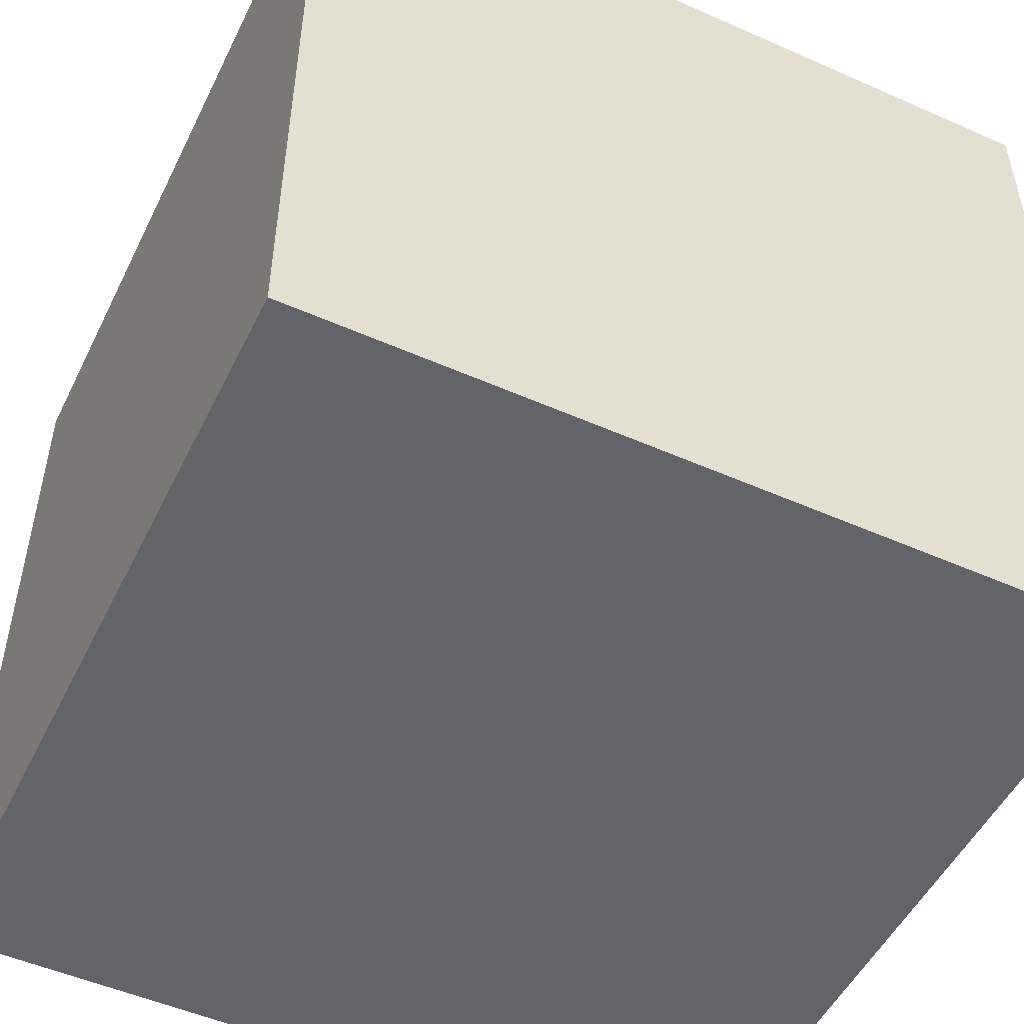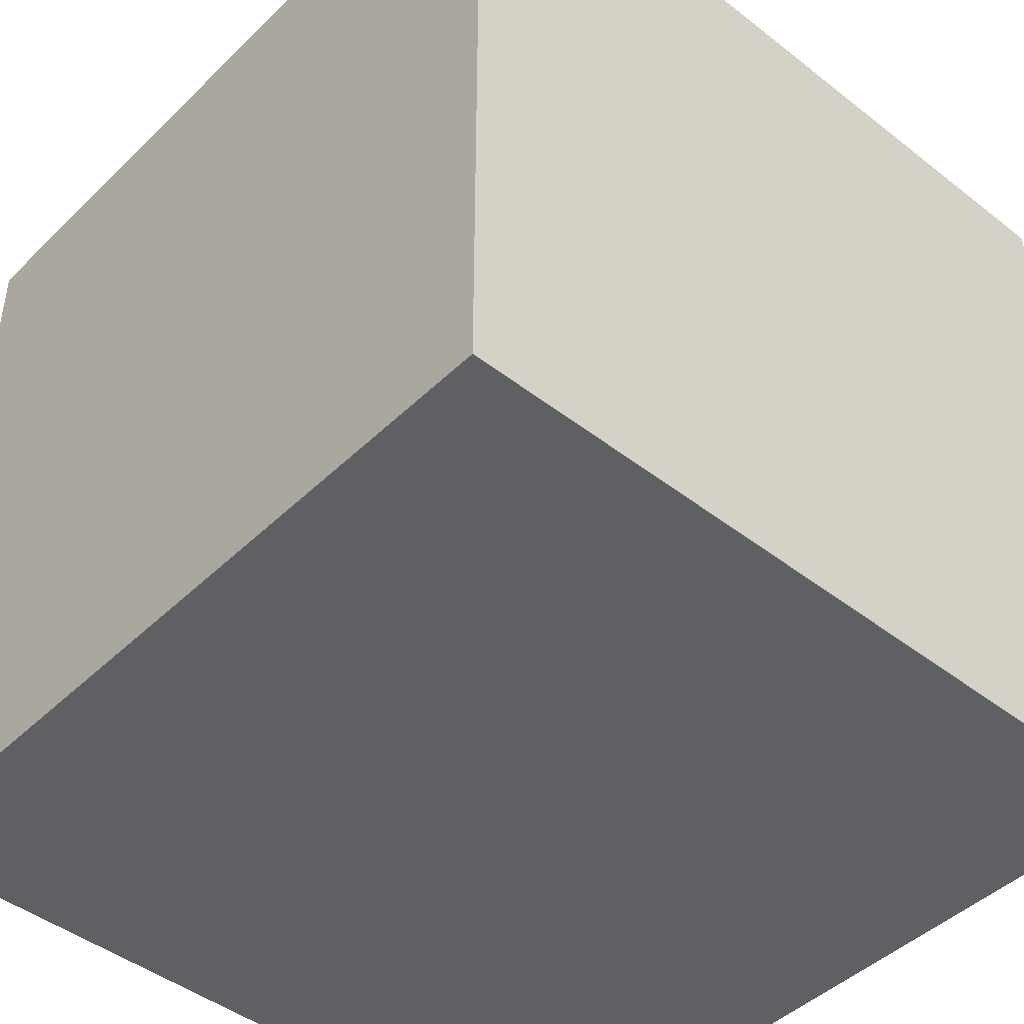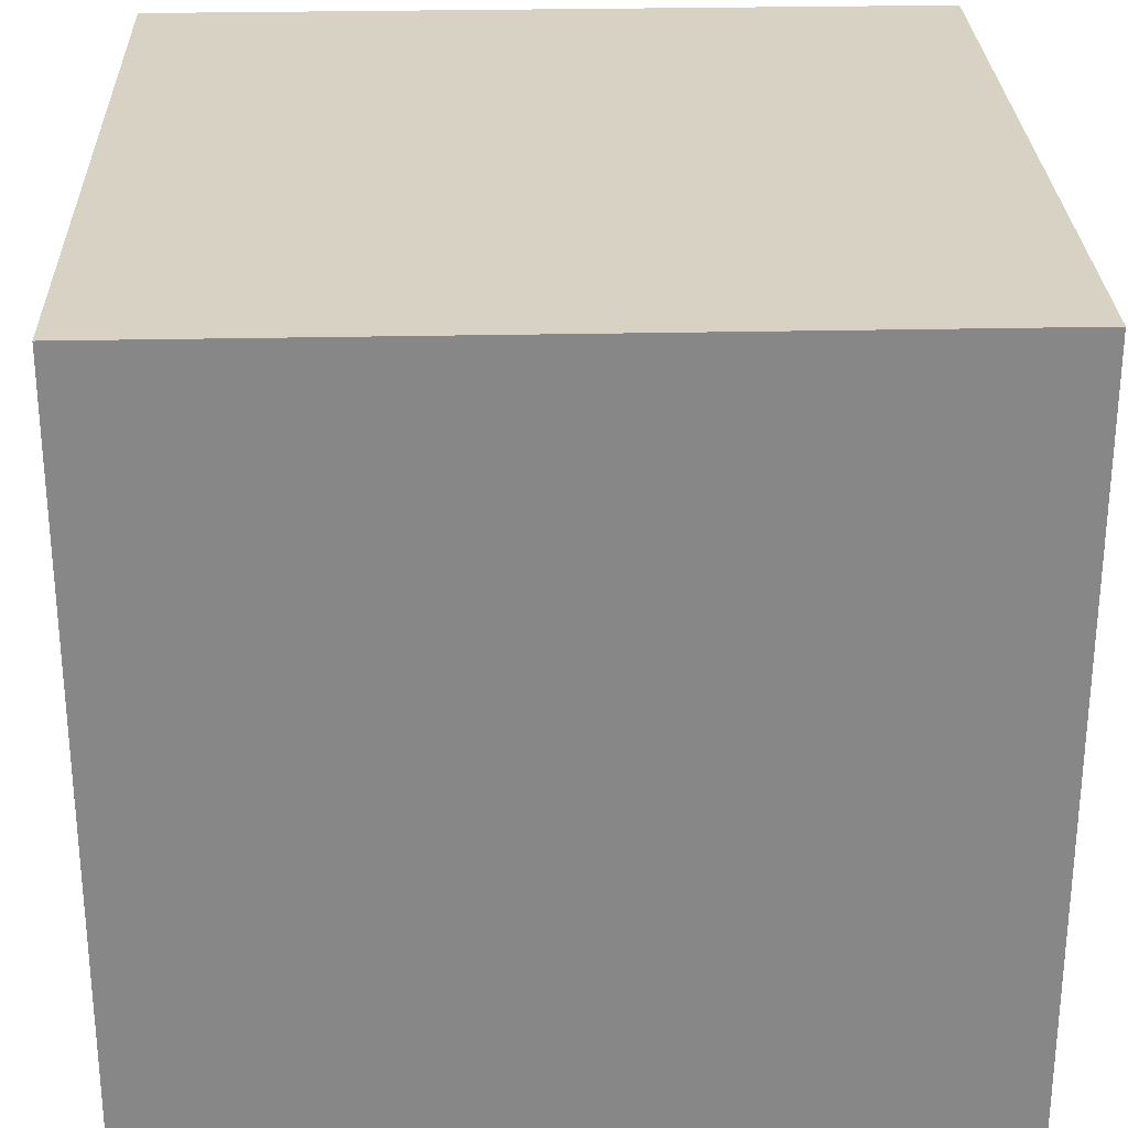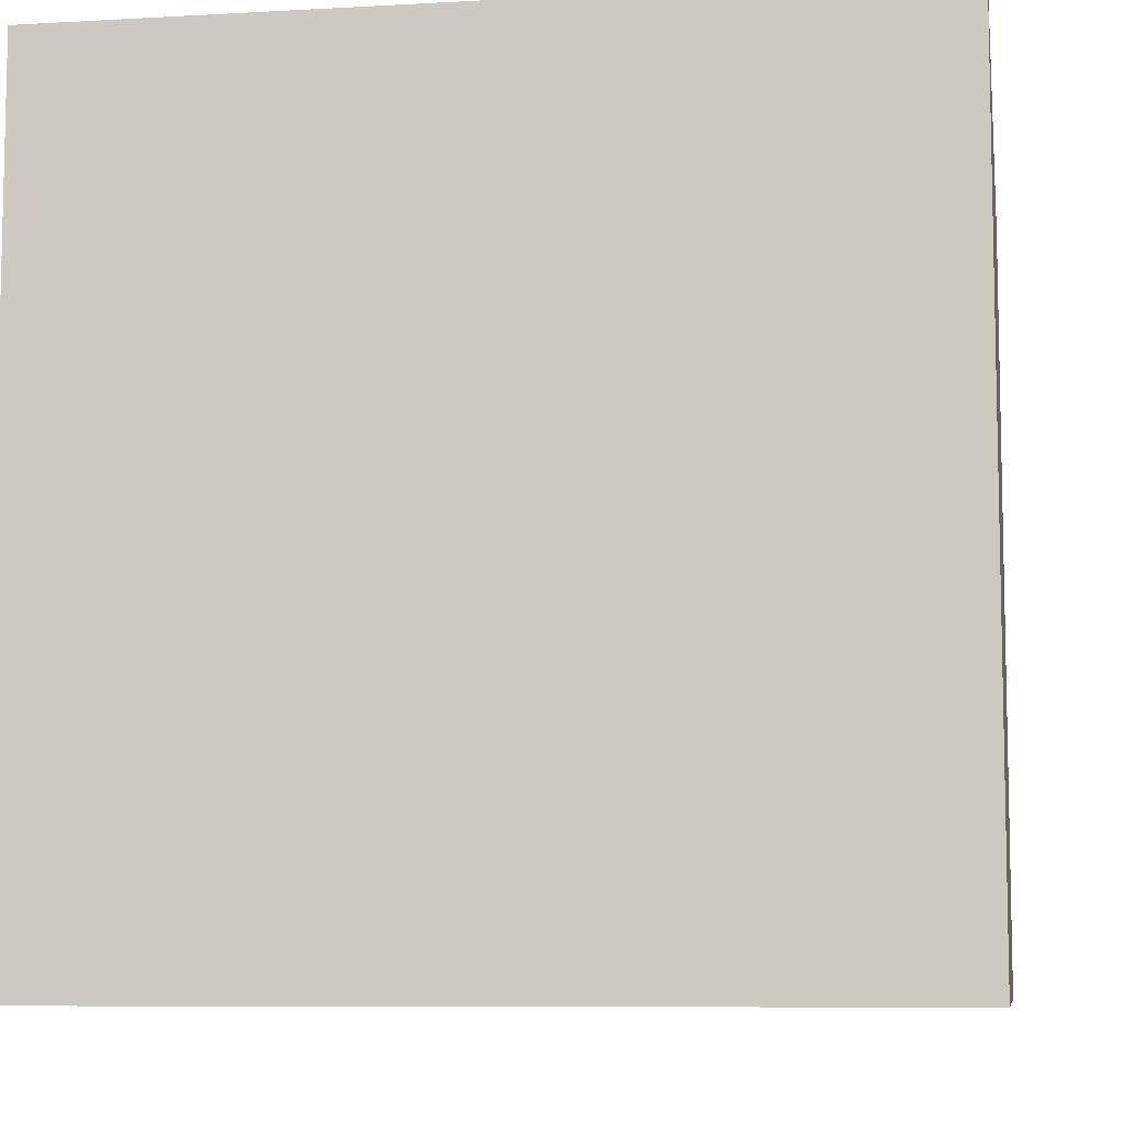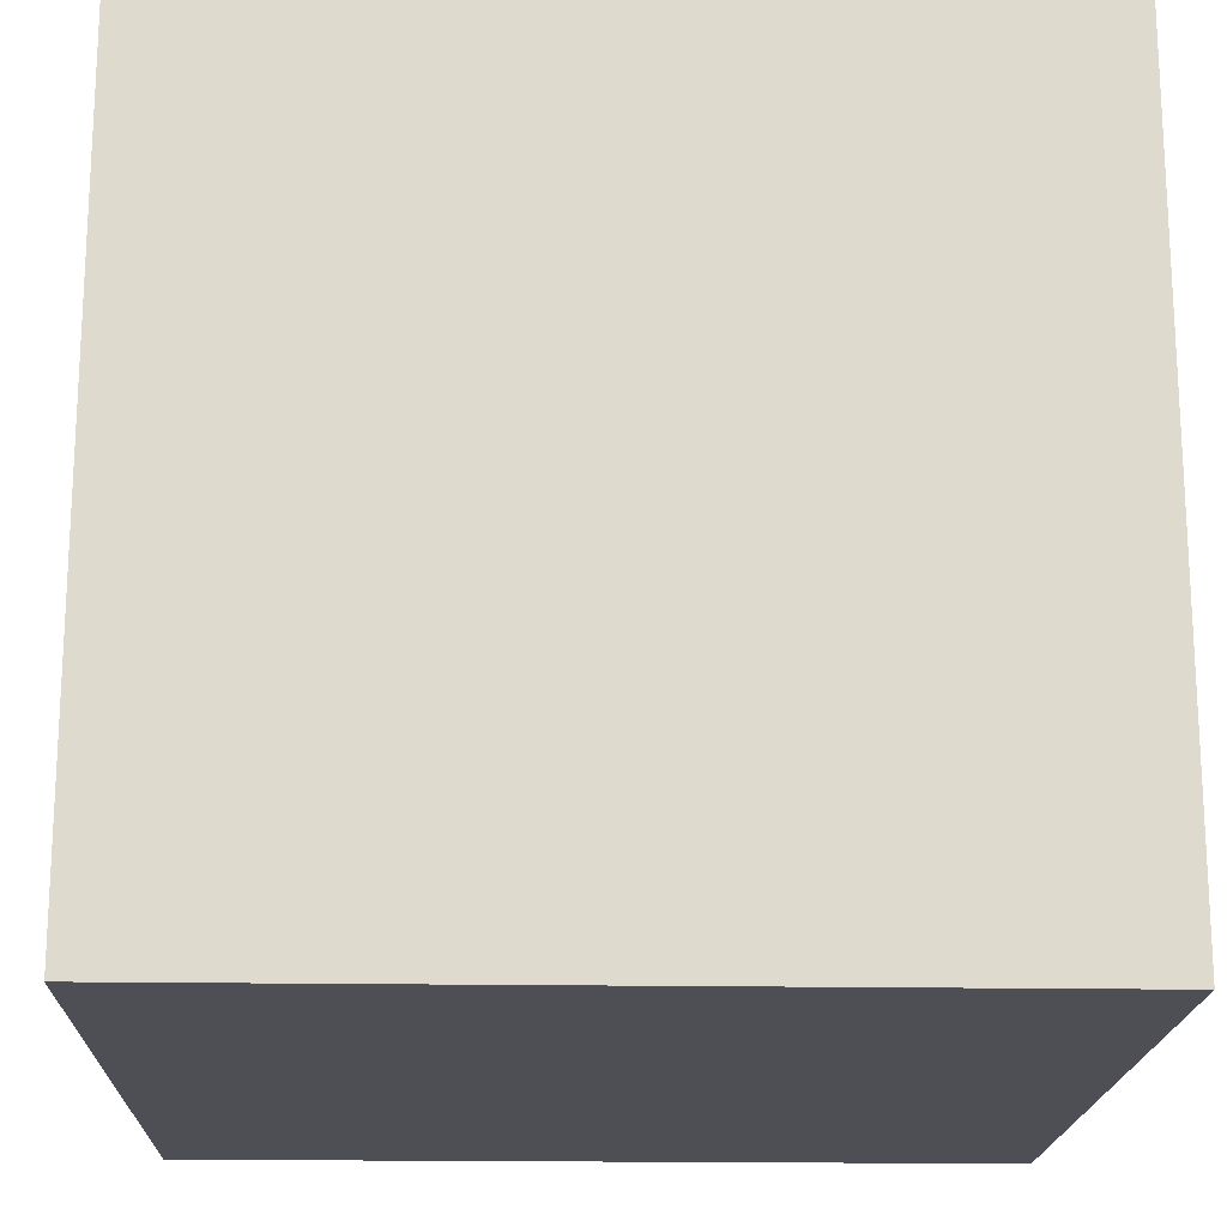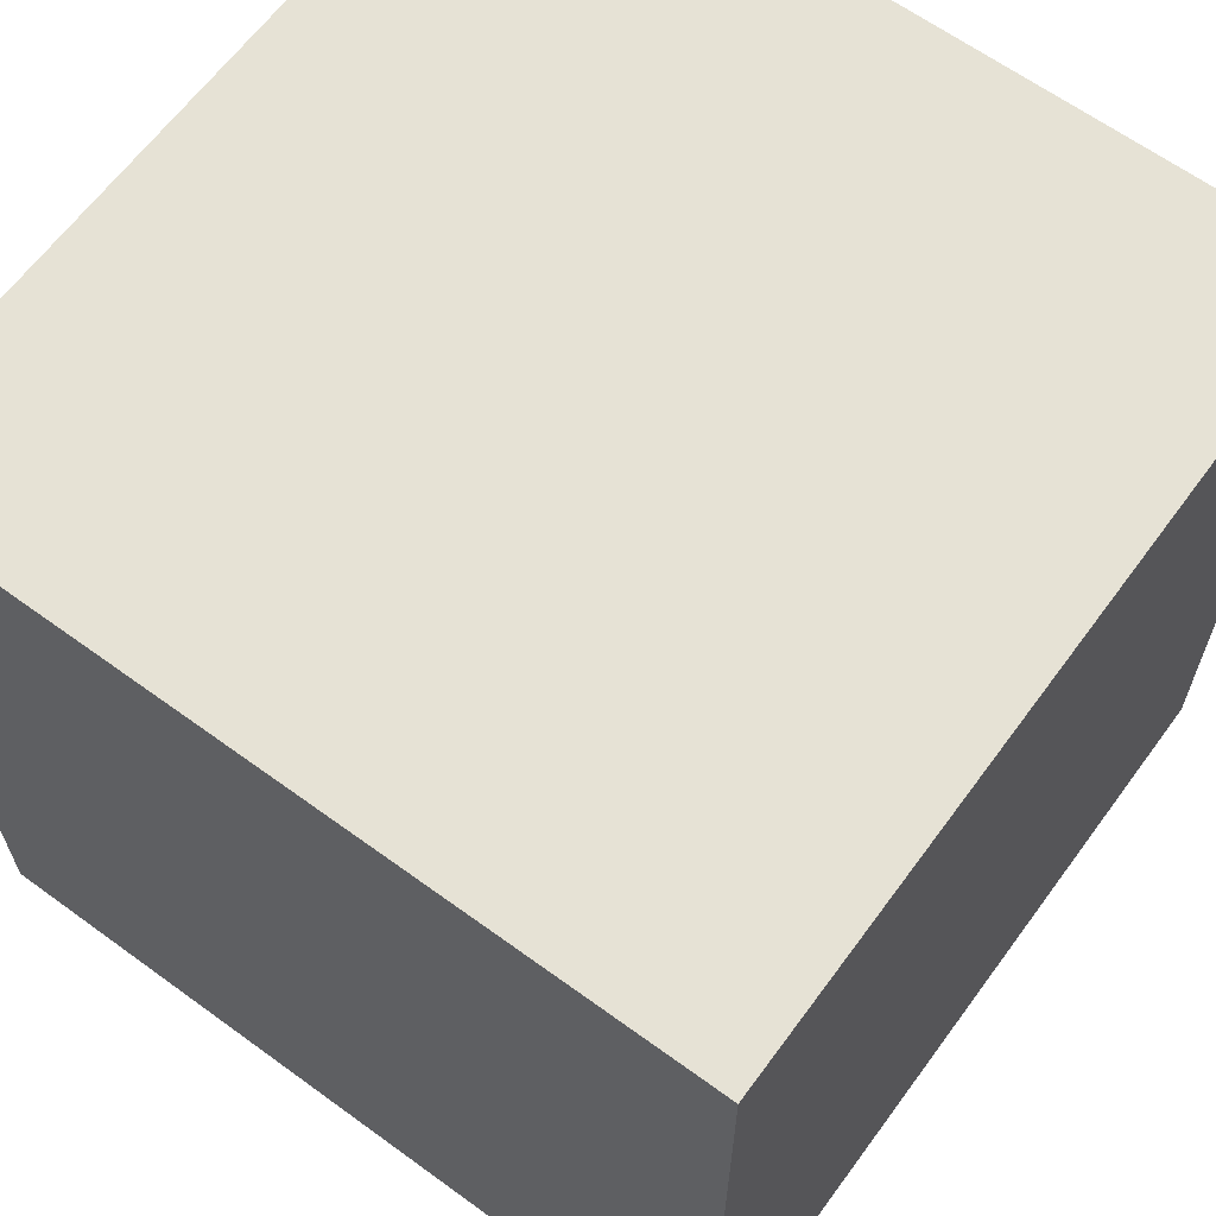
<metadata>
{"format":"obj","ext":"obj","renderer":"f3d","projection":"perspective","resolution":1024,"background":"white","views":[{"elev":-51.1,"azim":154.3,"up":"+Z"},{"elev":-45.2,"azim":138.0,"up":"+Z"},{"elev":27.7,"azim":-1.9,"up":"+Z"},{"elev":-8.1,"azim":-81.1,"up":"+Z"},{"elev":-18.3,"azim":-91.9,"up":"+Y"},{"elev":63.9,"azim":36.3,"up":"+Z"}]}
</metadata>
<code>
g pb_Mesh1499136
v -0 0 0
v -1 0 0
v -0 1 0
v -1 1 0
v -1 0 0
v -1 0 -1
v -1 1 0
v -1 1 -1
v -1 0 -1
v -0 0 -1
v -1 1 -1
v -0 1 -1
v -0 0 -1
v -0 0 0
v -0 1 -1
v -0 1 0
v -0 1 0
v -1 1 0
v -0 1 -1
v -1 1 -1
v -0 0 -1
v -1 0 -1
v -0 0 0
v -1 0 0
g pb_Mesh1499136_0
f 3 2 1
f 3 4 2
f 7 6 5
f 7 8 6
f 11 10 9
f 11 12 10
f 15 14 13
f 15 16 14
f 19 18 17
f 19 20 18
f 23 22 21
f 23 24 22

</code>
